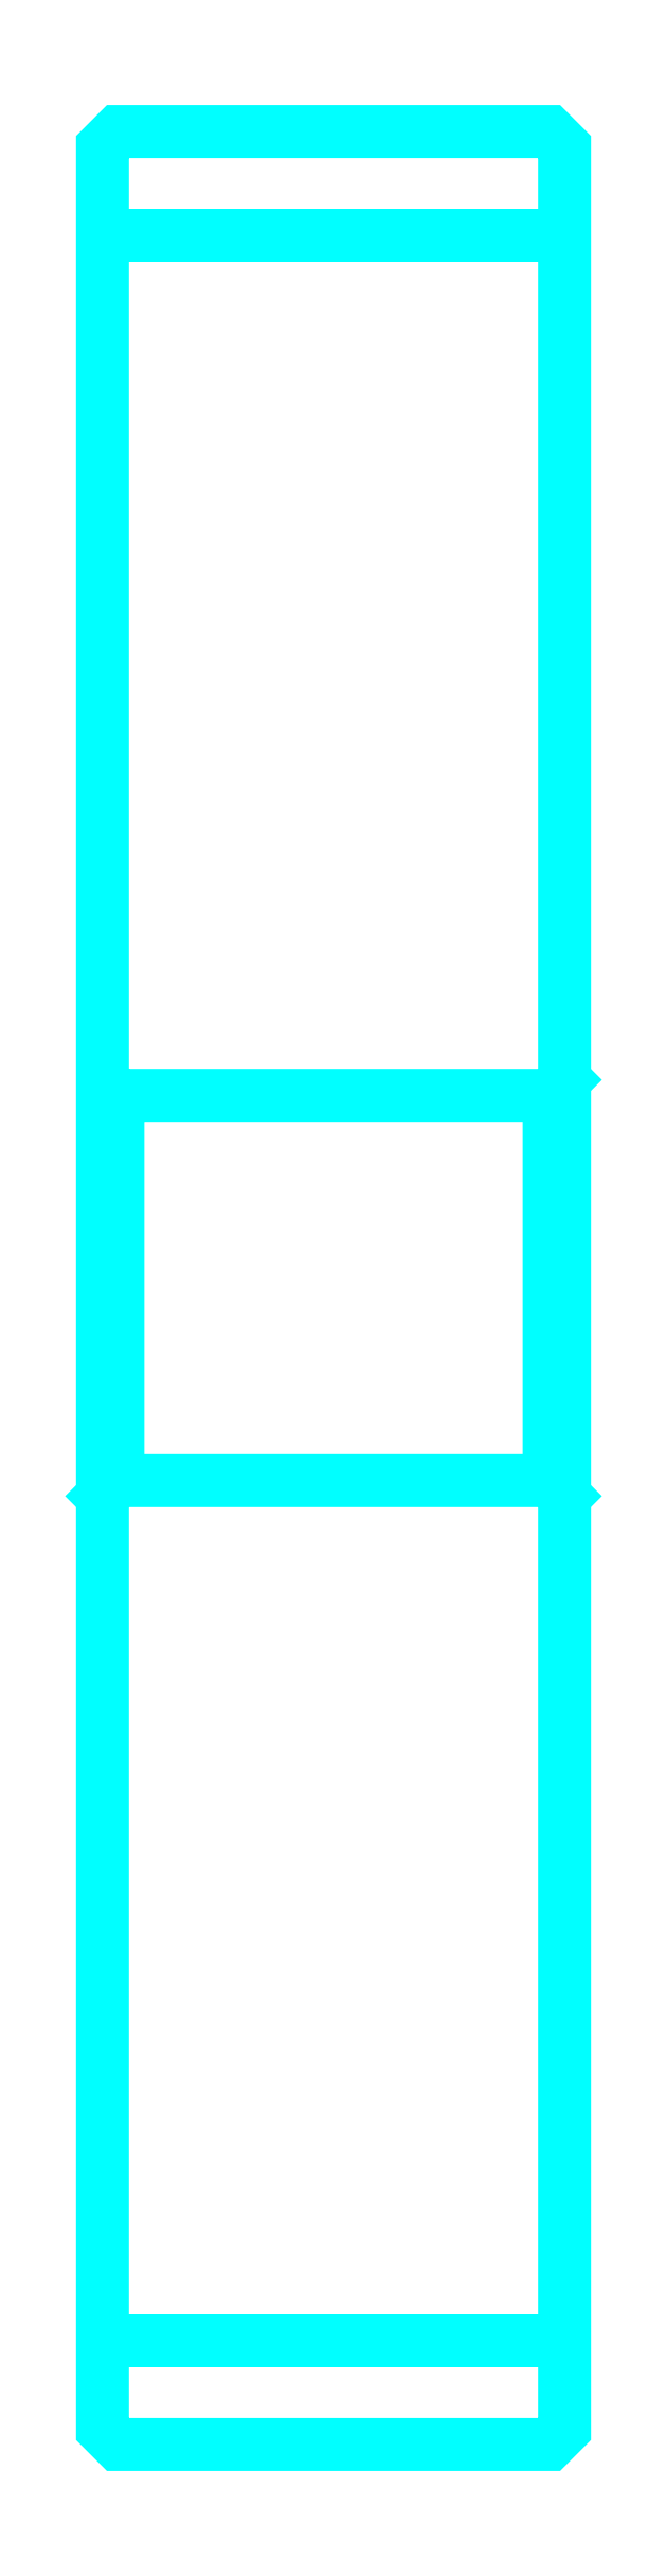
<metadata>
{"format":"dxf","ext":"dxf","renderer":"ezdxf+matplotlib","layout":"modelspace","background":"white","min_lineweight":24,"dpi":150}
</metadata>
<code>
0
SECTION
2
ENTITIES
0
LINE
8
0
10
145.4
20
198
30
0
11
175.4
21
198
31
0
0
LINE
8
0
10
145.4
20
61.5
30
0
11
175.4
21
61.5
31
0
0
LINE
8
0
10
175.4
20
143.3
30
0
11
174.4
21
142.3
31
0
0
LINE
8
0
10
175.4
20
116.3
30
0
11
174.4
21
117.3
31
0
0
LINE
8
0
10
145.4
20
116.3
30
0
11
146.4
21
117.3
31
0
0
POLYLINE
8
0
66
1
10
0
20
0
30
0
70
2
0
VERTEX
8
0
10
145.4
20
116.3
30
0
70
0
0
VERTEX
8
0
10
145.4
20
55.75
30
0
70
0
0
VERTEX
8
0
10
146.4
20
54.75
30
0
70
0
0
VERTEX
8
0
10
174.4
20
54.75
30
0
70
0
0
VERTEX
8
0
10
175.4
20
55.75
30
0
70
0
0
VERTEX
8
0
10
175.4
20
203.8
30
0
70
0
0
VERTEX
8
0
10
174.4
20
204.8
30
0
70
0
0
VERTEX
8
0
10
146.4
20
204.8
30
0
70
0
0
VERTEX
8
0
10
145.4
20
203.8
30
0
70
0
0
VERTEX
8
0
10
145.4
20
116.3
30
0
70
0
0
SEQEND
8
0
0
POLYLINE
8
0
66
1
10
0
20
0
30
0
70
2
0
VERTEX
8
0
10
145.4
20
143.3
30
0
70
0
0
VERTEX
8
0
10
146.4
20
142.3
30
0
70
0
0
VERTEX
8
0
10
146.4
20
117.3
30
0
70
0
0
VERTEX
8
0
10
174.4
20
117.3
30
0
70
0
0
VERTEX
8
0
10
174.4
20
142.3
30
0
70
0
0
VERTEX
8
0
10
146.4
20
142.3
30
0
70
0
0
SEQEND
8
0
0
ENDSEC
0
EOF

</code>
